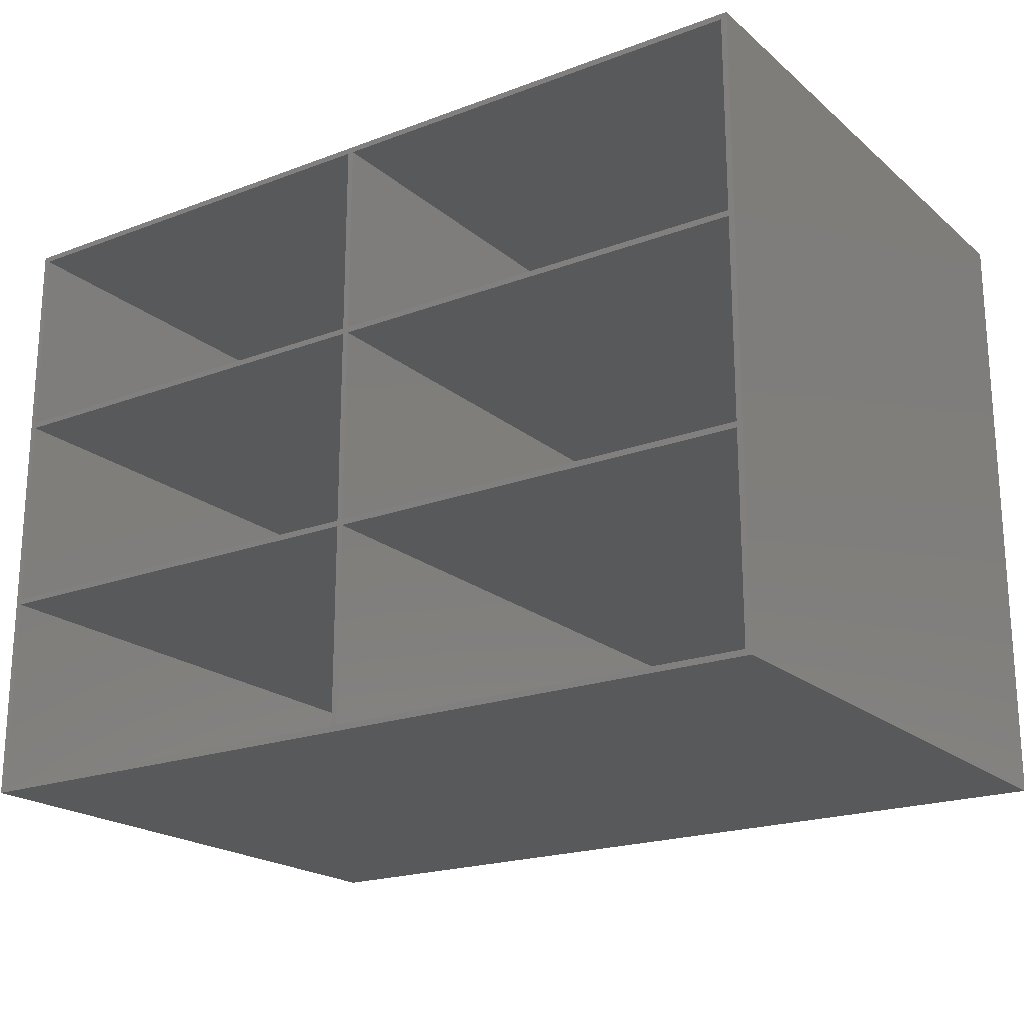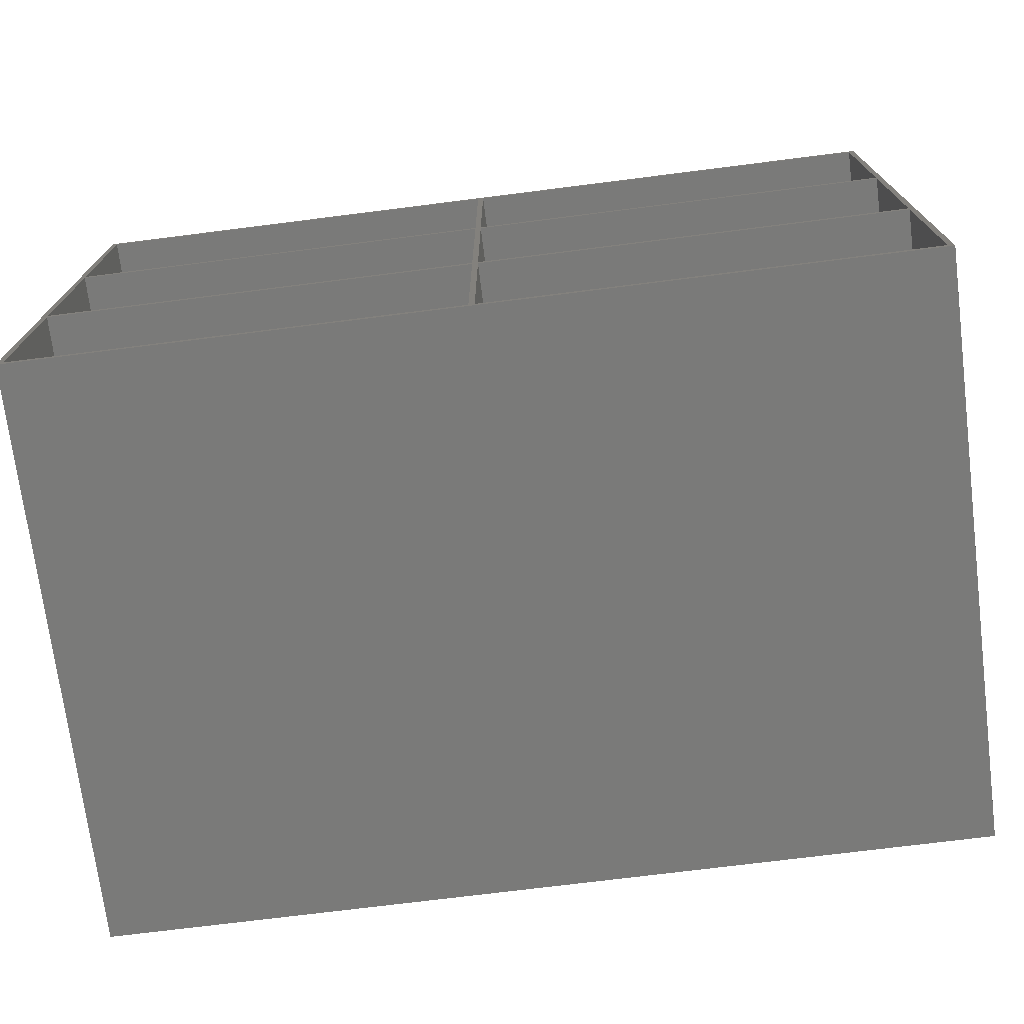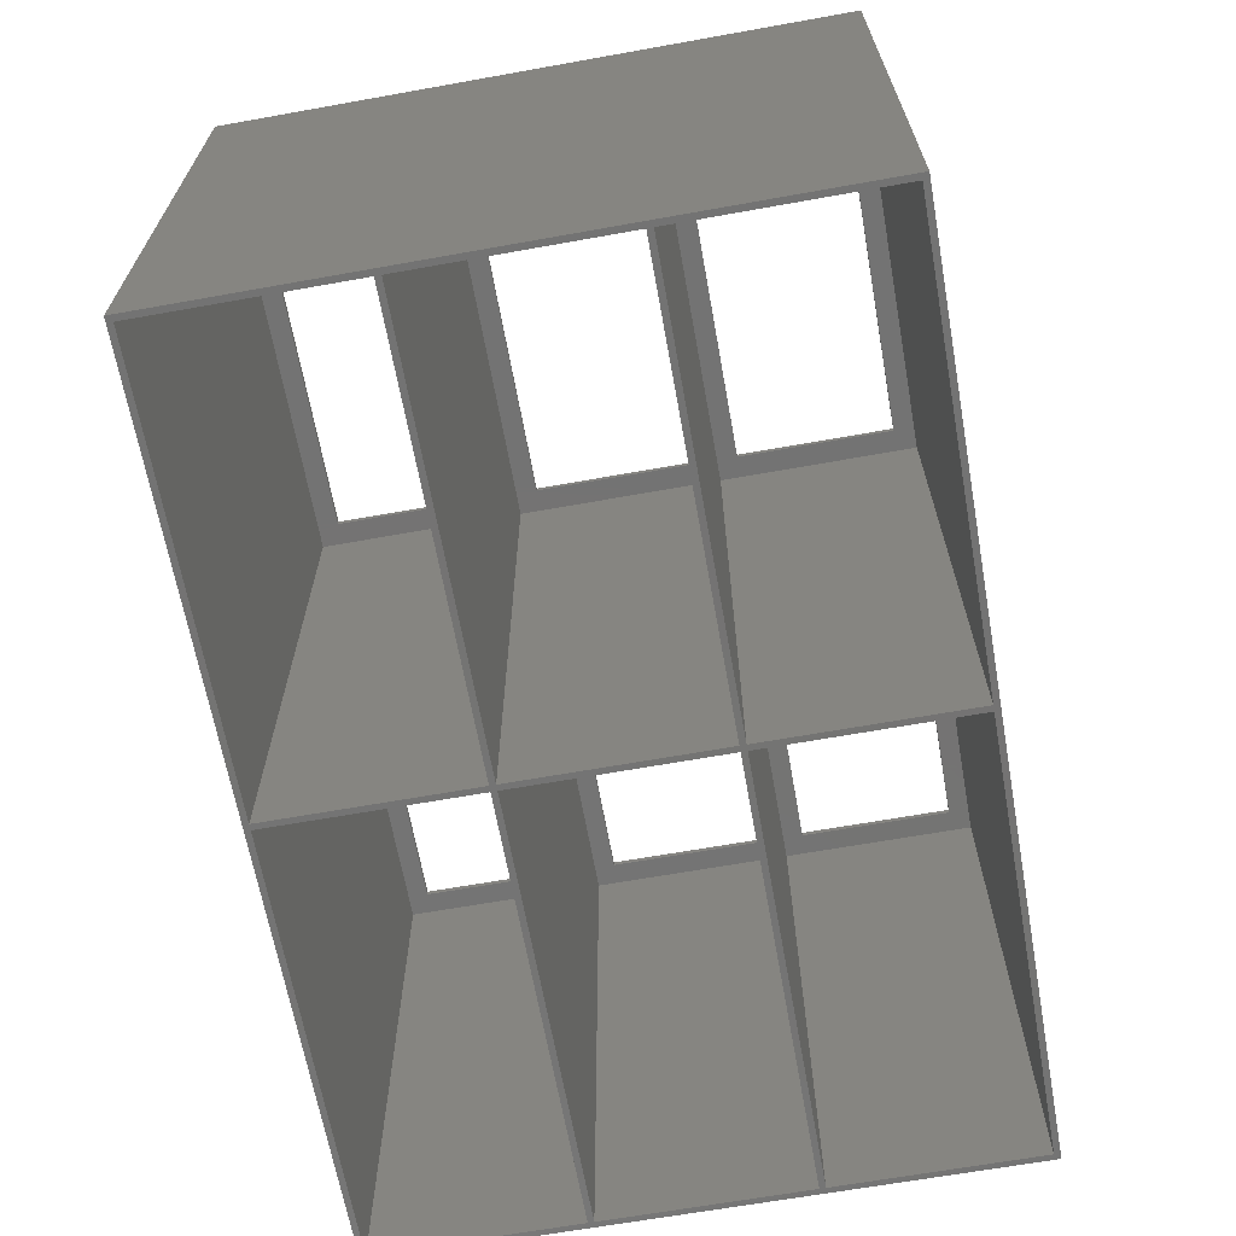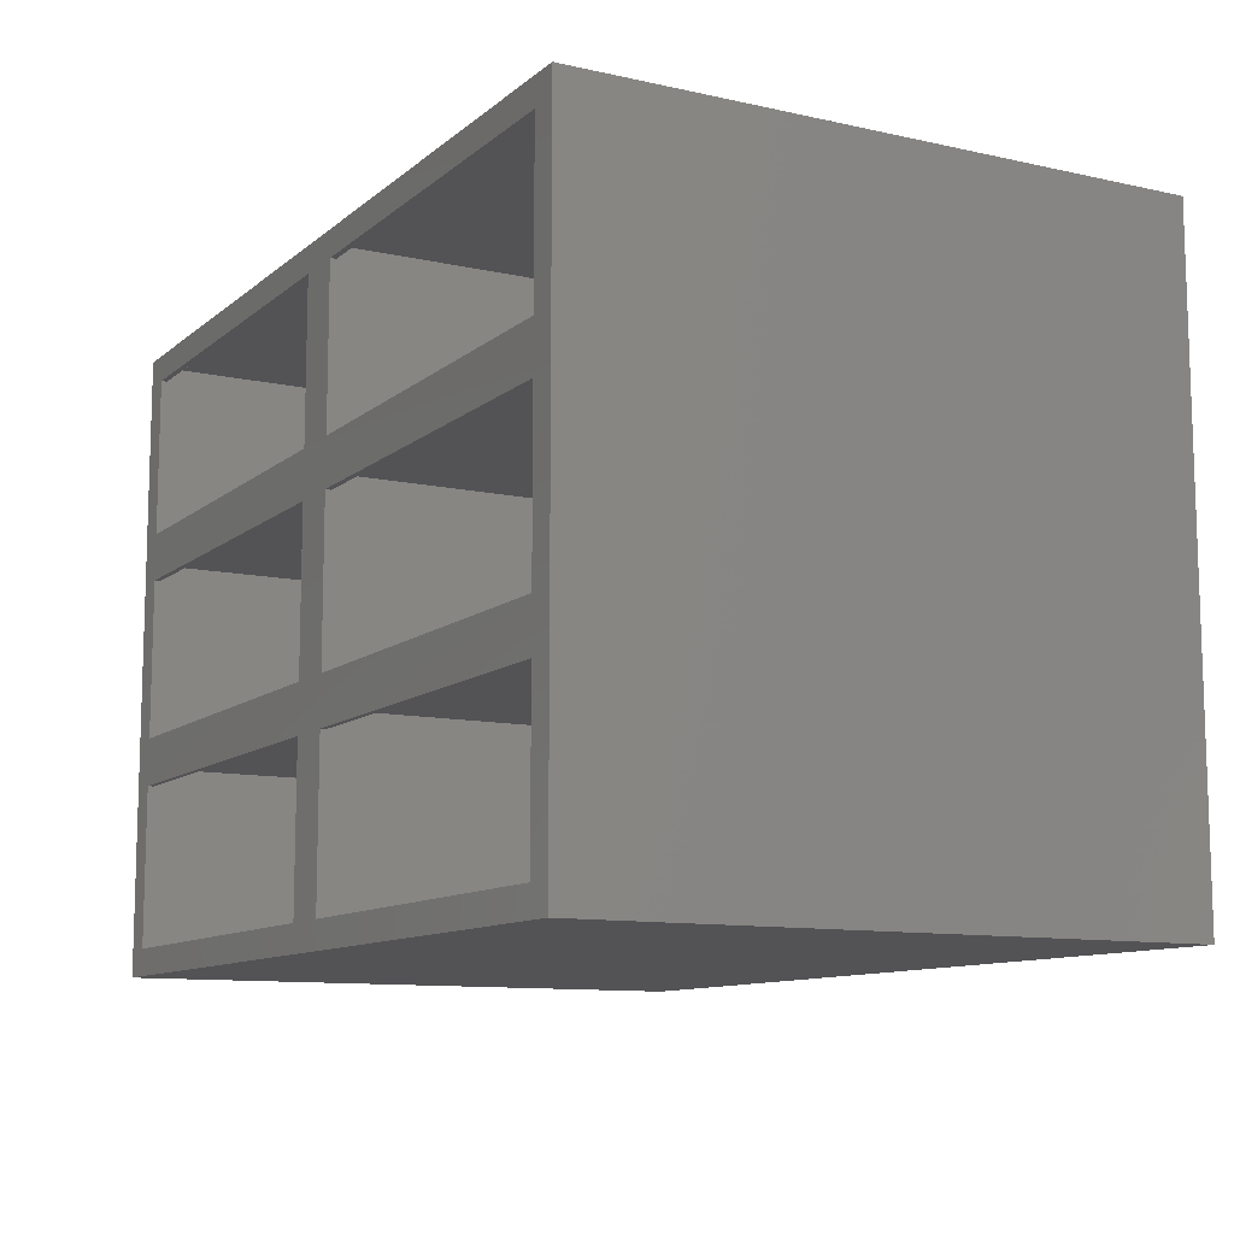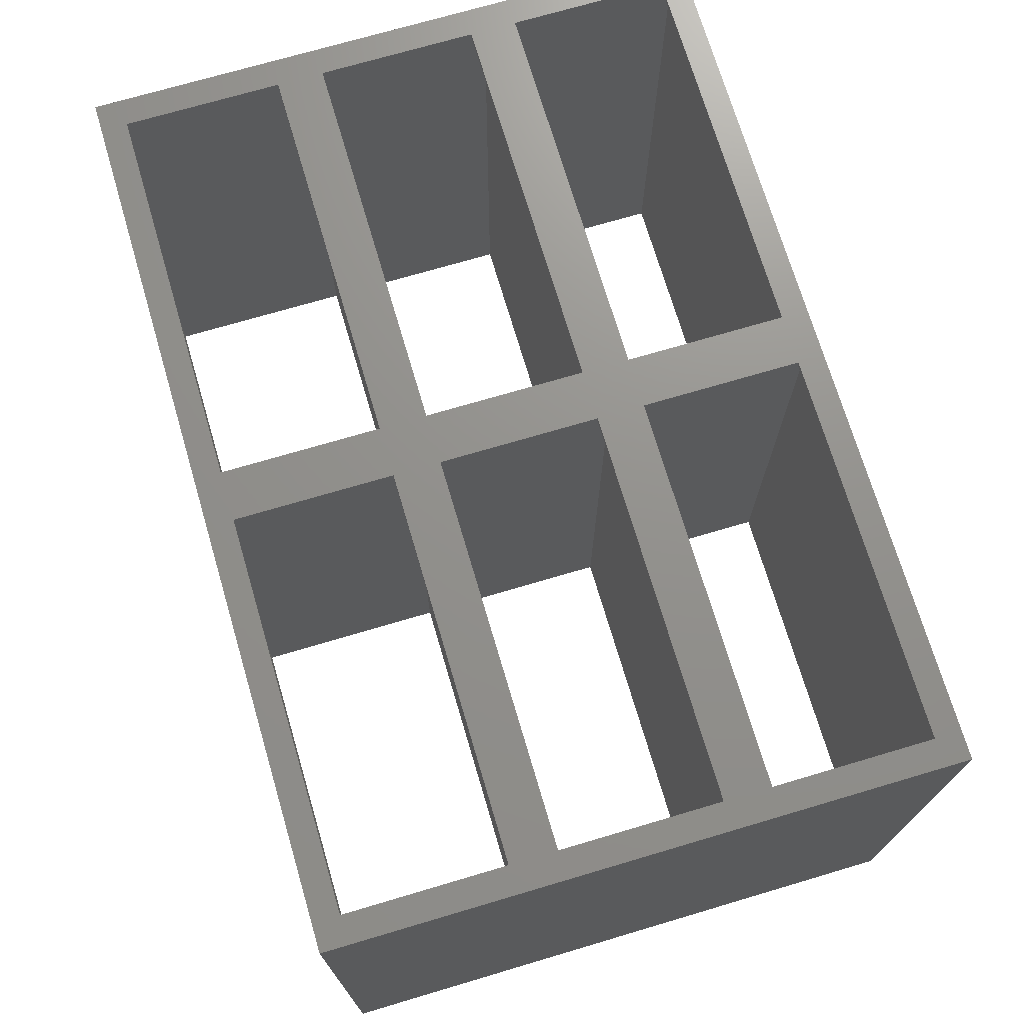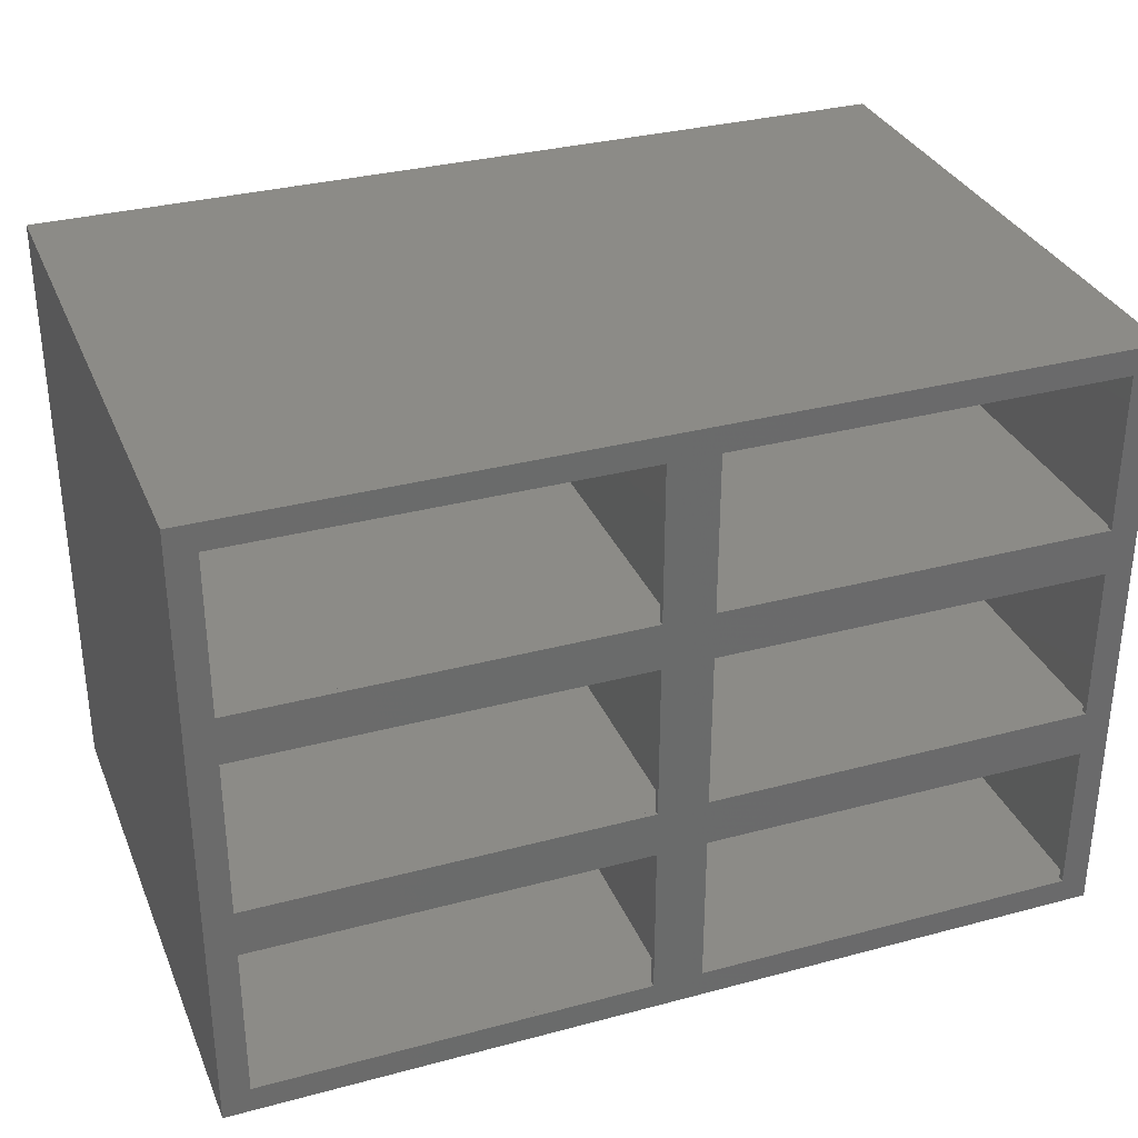
<metadata>
{"format":"stl","ext":"stl","renderer":"f3d","projection":"perspective","resolution":1024,"background":"white","views":[{"elev":-20.5,"azim":34.3,"up":"+Z"},{"elev":-72.8,"azim":7.2,"up":"+Z"},{"elev":-65.8,"azim":-79.8,"up":"+Y"},{"elev":-10.8,"azim":-118.7,"up":"+Z"},{"elev":71.9,"azim":73.5,"up":"+Y"},{"elev":32.5,"azim":159.6,"up":"+Z"}]}
</metadata>
<code>
# stl→obj: 104 verts, 228 faces
v -19 -25 -9
v -19 25.5 44
v -19 25.5 -9
v -19 -25 44
v -18.5 25 9
v 18.5 -25 9
v 18.5 25 9
v -18.5 -25 9
v 19 -25 43.5
v 19 25 26.5
v 19 25 43.5
v 19 -25 26.5
v 19 -25 26
v 19 25 9
v 19 25 26
v 19 -25 9
v 19 -25 8.5
v 19 25 -8.5
v 19 25 8.5
v 19 -25 -8.5
v 56.5 25.5 -9
v 56.5 -25 -9
v 18.5 -25 -8.5
v 18.5 -25 8.5
v 18.5 -25 26
v 18.5 -25 26.5
v 18.5 -25 43.5
v -18.5 -25 43.5
v -18.5 -25 26.5
v -18.5 -25 26
v -18.5 -25 8.5
v -18.5 -25 -8.5
v 56.5 -25 44
v 56 -25 43.5
v 56 -25 26.5
v 56 -25 26
v 56 -25 9
v 56 -25 8.5
v 56 -25 -8.5
v -18.5 25 8.5
v -16.62 25 6.75
v 18.5 25 8.5
v -16.62 25 -6.75
v -18.5 25 -8.5
v 16.62 25 -6.75
v 16.62 25 6.75
v 18.5 25 -8.5
v 18.5 25 43.5
v 18.5 25 26.5
v 18.5 25 26
v 16.62 25.5 6.75
v -16.62 25.5 6.75
v 20.88 25.5 -6.75
v 20.88 25.5 6.75
v 16.62 25.5 -6.75
v 20.88 25.5 10.75
v 16.62 25.5 24.25
v 20.88 25.5 24.25
v 16.62 25.5 10.75
v 20.88 25.5 28.25
v 16.62 25.5 41.75
v 20.88 25.5 41.75
v 16.62 25.5 28.25
v 56.5 25.5 44
v 54.12 25.5 41.75
v 54.12 25.5 28.25
v 54.12 25.5 24.25
v 54.12 25.5 10.75
v 54.12 25.5 6.75
v 54.12 25.5 -6.75
v -16.62 25.5 41.75
v -16.62 25.5 28.25
v -16.62 25.5 24.25
v -16.62 25.5 10.75
v -16.62 25.5 -6.75
v -18.5 25 26.5
v -18.5 25 26
v -16.62 25 24.25
v -16.62 25 10.75
v 16.62 25 10.75
v 16.62 25 24.25
v -18.5 25 43.5
v -16.62 25 41.75
v -16.62 25 28.25
v 16.62 25 28.25
v 16.62 25 41.75
v 56 25 9
v 20.88 25 6.75
v 56 25 8.5
v 20.88 25 -6.75
v 54.12 25 -6.75
v 54.12 25 6.75
v 56 25 -8.5
v 56 25 26.5
v 20.88 25 24.25
v 56 25 26
v 20.88 25 10.75
v 54.12 25 10.75
v 54.12 25 24.25
v 20.88 25 41.75
v 56 25 43.5
v 20.88 25 28.25
v 54.12 25 28.25
v 54.12 25 41.75
f 1 2 3
f 2 1 4
f 5 6 7
f 6 5 8
f 9 10 11
f 10 9 12
f 13 14 15
f 14 13 16
f 17 18 19
f 18 17 20
f 1 21 22
f 21 1 3
f 23 17 24
f 17 23 20
f 6 13 25
f 13 6 16
f 26 9 27
f 9 26 12
f 27 4 28
f 4 29 28
f 25 26 29
f 26 25 12
f 25 29 30
f 4 30 29
f 4 8 30
f 24 6 8
f 6 24 16
f 24 8 31
f 1 8 4
f 8 1 31
f 1 23 32
f 23 1 20
f 22 20 1
f 31 1 32
f 4 27 33
f 9 33 27
f 34 33 9
f 35 33 34
f 13 12 25
f 12 13 35
f 36 35 13
f 36 33 35
f 37 33 36
f 17 16 24
f 16 17 37
f 38 37 17
f 22 37 38
f 22 38 39
f 37 22 33
f 20 22 39
f 40 41 42
f 40 43 41
f 43 44 45
f 44 43 40
f 46 42 41
f 45 42 46
f 45 47 42
f 47 45 44
f 31 44 40
f 44 31 32
f 31 42 24
f 42 31 40
f 26 48 49
f 48 26 27
f 6 50 7
f 50 6 25
f 23 42 47
f 42 23 24
f 44 23 47
f 23 44 32
f 41 51 46
f 51 41 52
f 53 51 54
f 51 53 55
f 56 57 58
f 57 56 59
f 60 61 62
f 61 60 63
f 62 64 65
f 64 66 65
f 58 60 66
f 60 58 63
f 58 66 67
f 64 67 66
f 64 68 67
f 54 56 68
f 56 54 59
f 54 68 69
f 21 68 64
f 68 21 69
f 21 53 70
f 53 21 55
f 3 55 21
f 69 21 70
f 64 62 2
f 61 2 62
f 71 2 61
f 72 2 71
f 57 63 58
f 63 57 72
f 73 72 57
f 73 2 72
f 74 2 73
f 51 59 54
f 59 51 74
f 52 74 51
f 3 74 52
f 3 52 75
f 74 3 2
f 55 3 75
f 75 45 55
f 45 75 43
f 45 51 55
f 51 45 46
f 41 75 52
f 75 41 43
f 76 26 49
f 26 76 29
f 77 78 50
f 77 79 78
f 79 5 80
f 5 79 77
f 81 50 78
f 80 50 81
f 80 7 50
f 7 80 5
f 30 5 77
f 5 30 8
f 30 50 25
f 50 30 77
f 78 57 81
f 57 78 73
f 74 80 59
f 80 74 79
f 80 57 59
f 57 80 81
f 78 74 73
f 74 78 79
f 2 33 64
f 33 2 4
f 82 83 48
f 82 84 83
f 84 76 85
f 76 84 82
f 86 48 83
f 85 48 86
f 85 49 48
f 49 85 76
f 28 76 82
f 76 28 29
f 28 48 27
f 48 28 82
f 83 61 86
f 61 83 71
f 72 85 63
f 85 72 84
f 85 61 63
f 61 85 86
f 83 72 71
f 72 83 84
f 14 37 87
f 37 14 16
f 33 21 64
f 21 33 22
f 19 88 89
f 19 90 88
f 90 18 91
f 18 90 19
f 92 89 88
f 91 89 92
f 91 93 89
f 93 91 18
f 17 89 38
f 89 17 19
f 39 89 93
f 89 39 38
f 18 39 93
f 39 18 20
f 88 69 92
f 69 88 54
f 53 91 70
f 91 53 90
f 91 69 70
f 69 91 92
f 88 53 54
f 53 88 90
f 10 35 94
f 35 10 12
f 15 95 96
f 15 97 95
f 97 14 98
f 14 97 15
f 99 96 95
f 98 96 99
f 98 87 96
f 87 98 14
f 13 96 36
f 96 13 15
f 37 96 87
f 96 37 36
f 95 67 99
f 67 95 58
f 56 98 68
f 98 56 97
f 98 67 68
f 67 98 99
f 95 56 58
f 56 95 97
f 11 100 101
f 11 102 100
f 102 10 103
f 10 102 11
f 104 101 100
f 103 101 104
f 103 94 101
f 94 103 10
f 9 101 34
f 101 9 11
f 35 101 94
f 101 35 34
f 100 65 104
f 65 100 62
f 60 103 66
f 103 60 102
f 103 65 66
f 65 103 104
f 100 60 62
f 60 100 102

</code>
